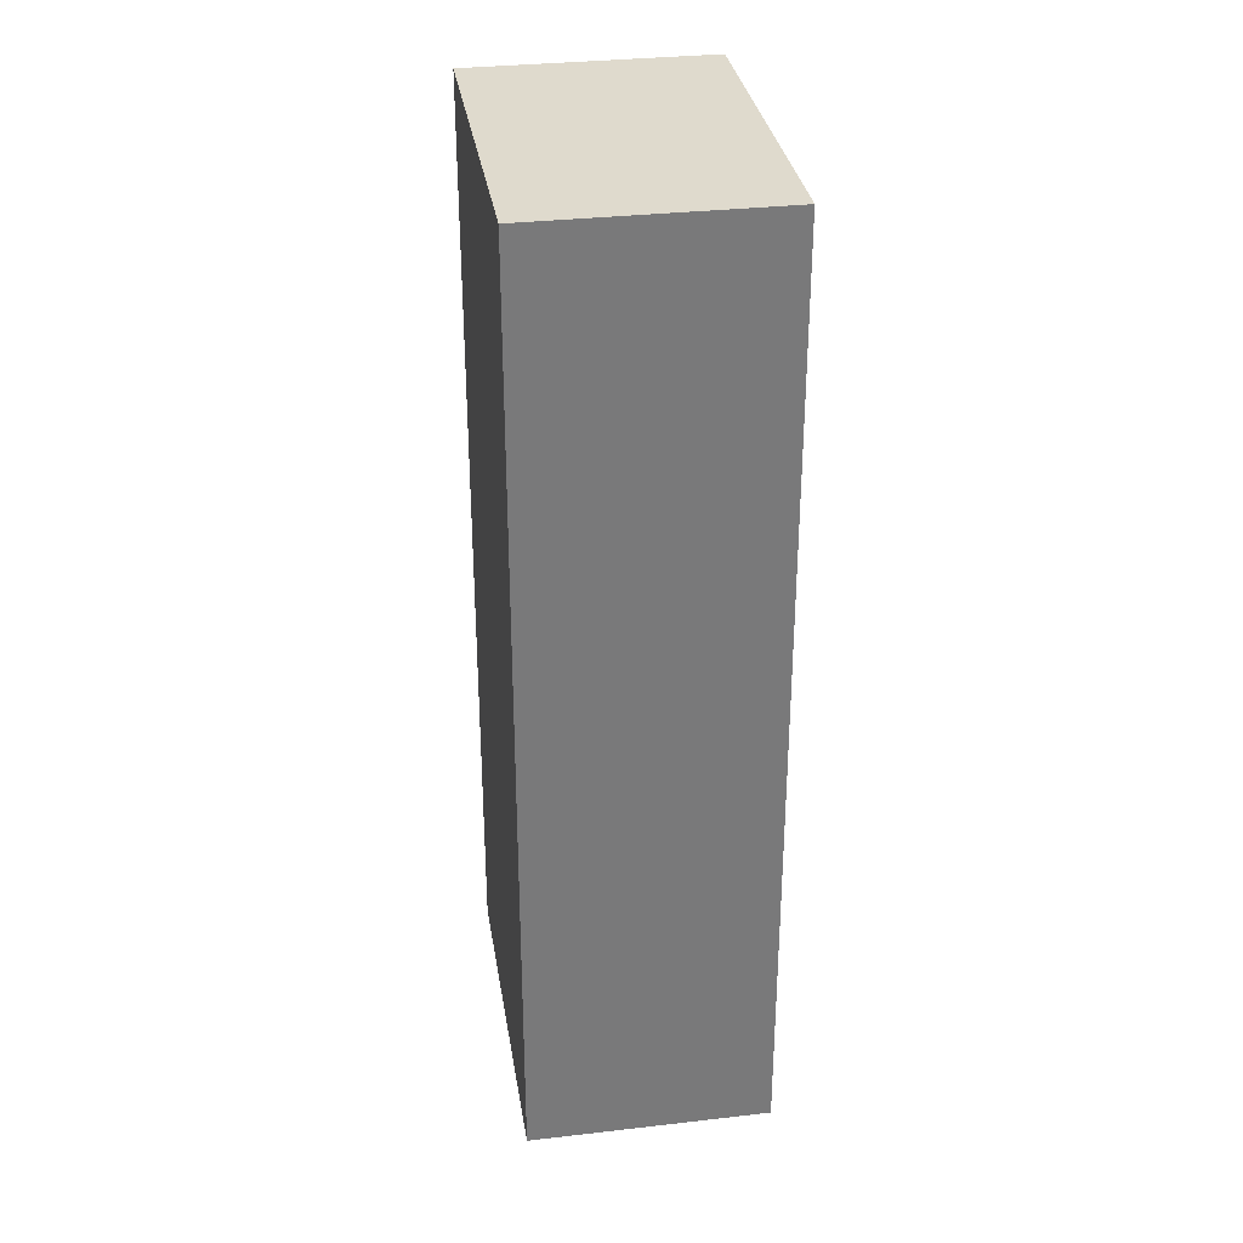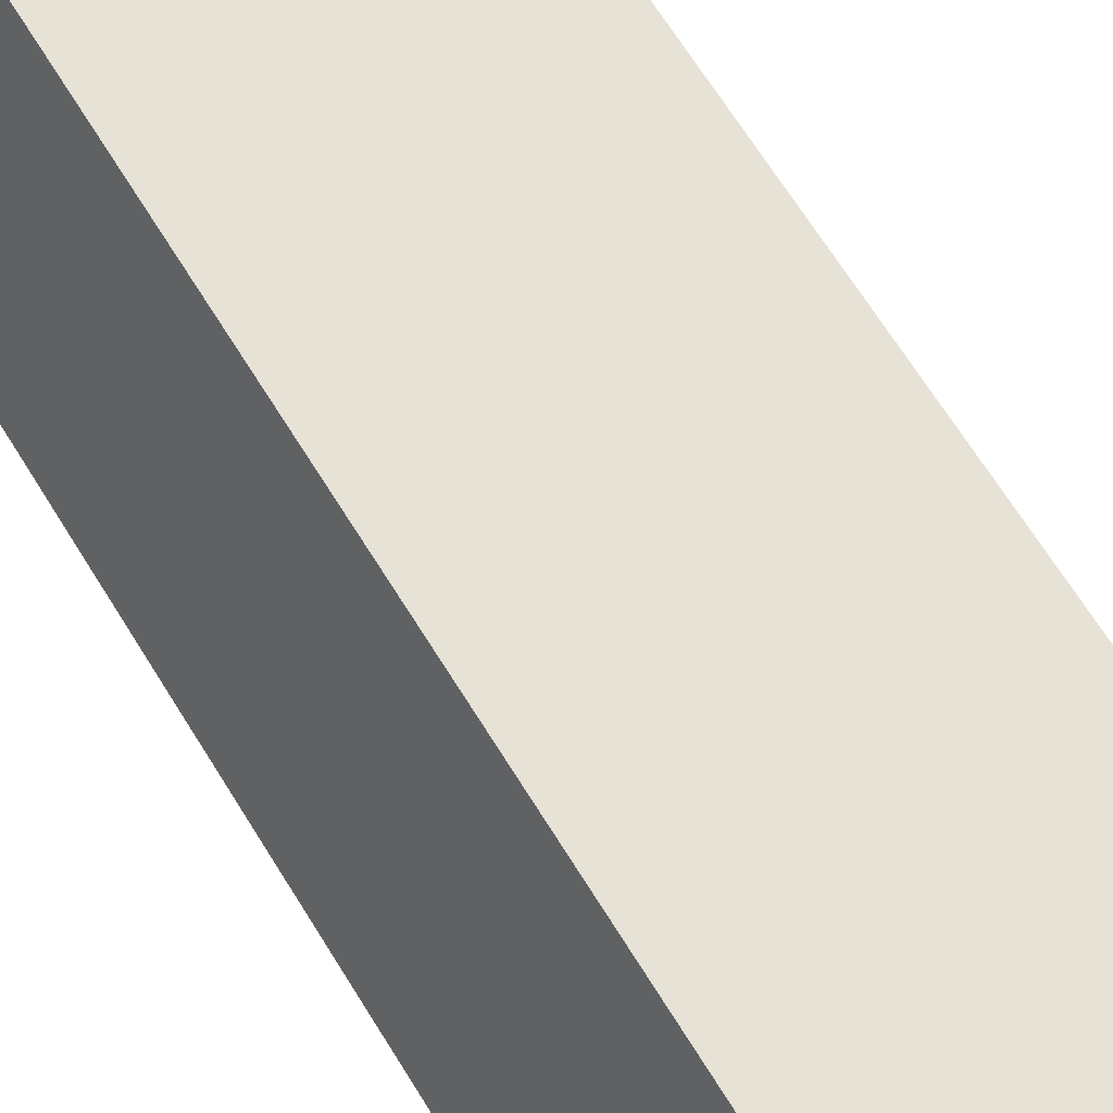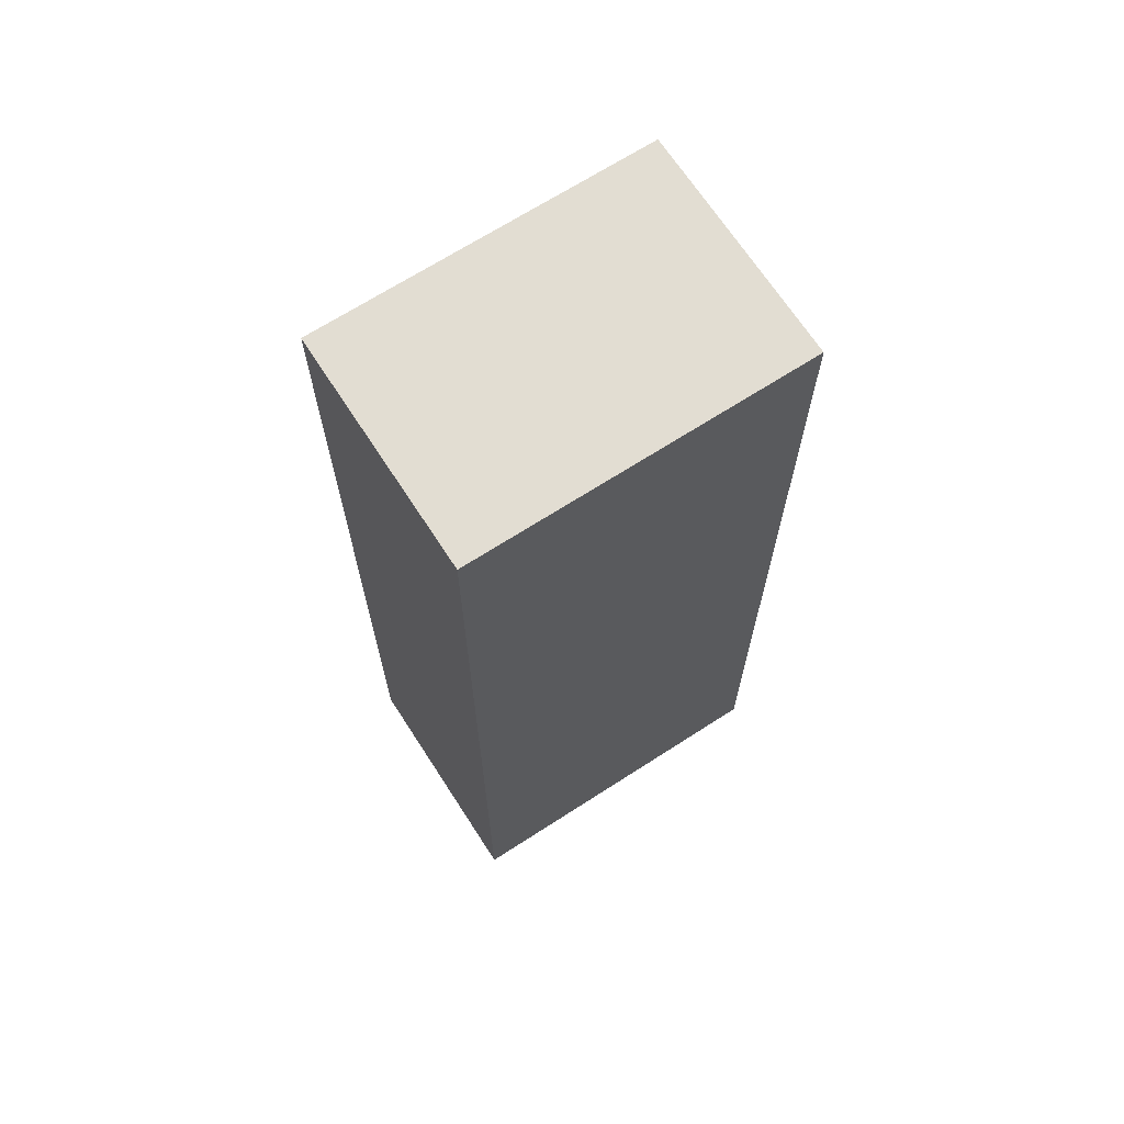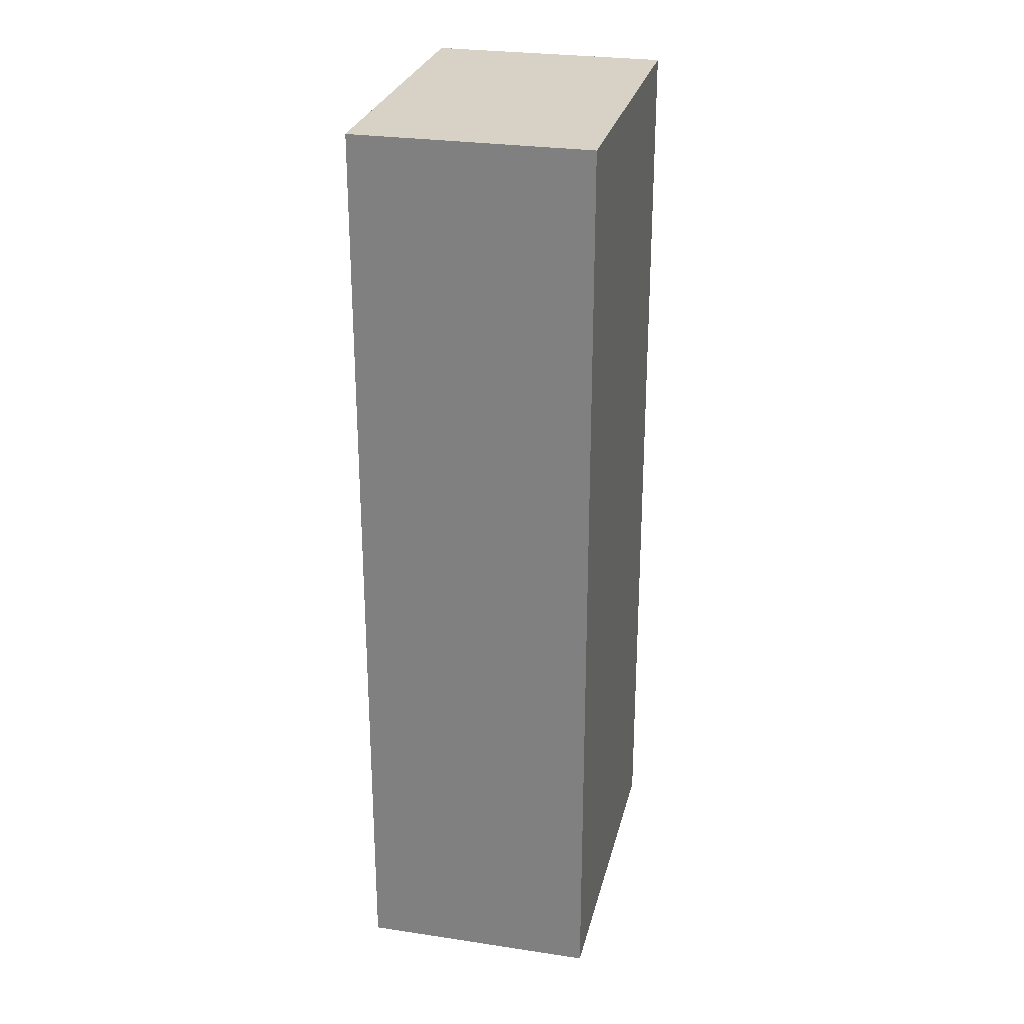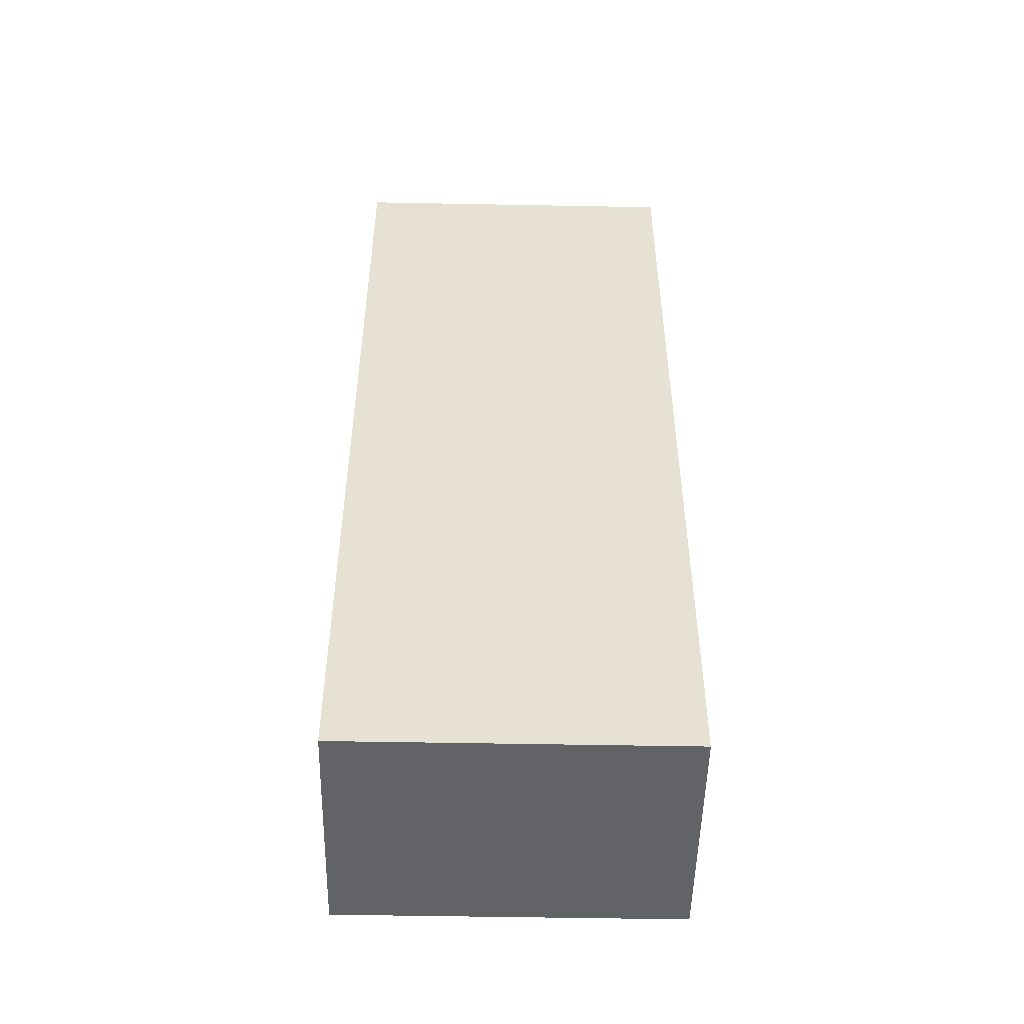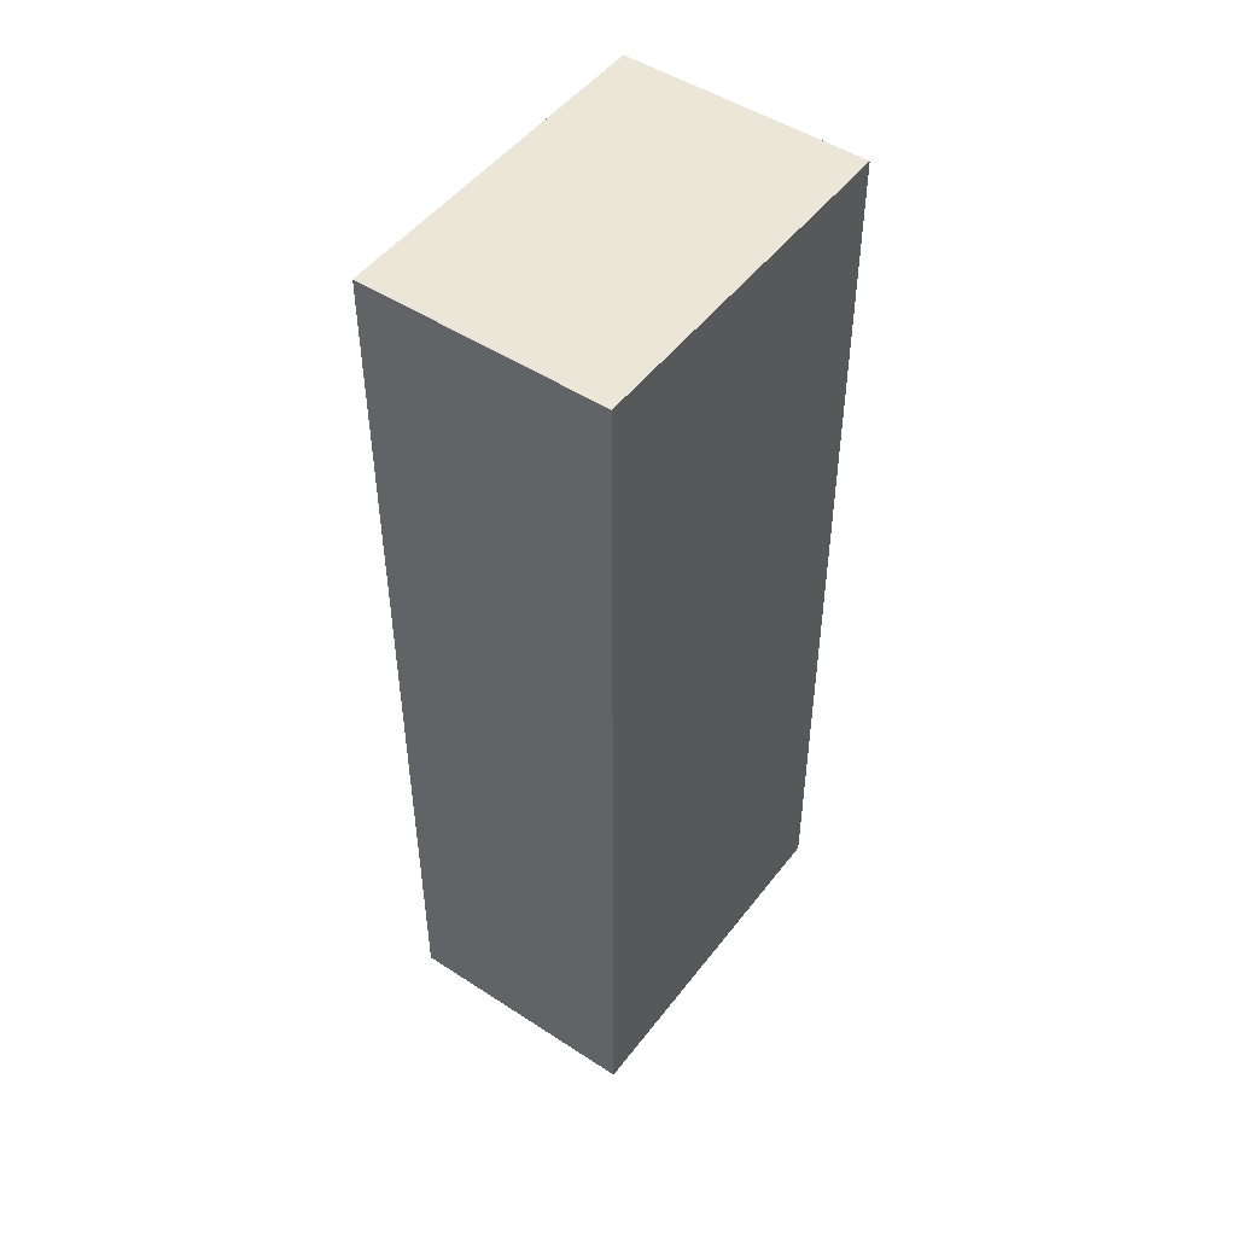
<metadata>
{"format":"obj","ext":"obj","renderer":"f3d","projection":"perspective","resolution":1024,"background":"white","views":[{"elev":32.6,"azim":57.1,"up":"+Y"},{"elev":69.3,"azim":147.9,"up":"+Z"},{"elev":68.2,"azim":123.3,"up":"+Y"},{"elev":27.2,"azim":79.3,"up":"+Y"},{"elev":-50.8,"azim":-25.0,"up":"+Y"},{"elev":49.3,"azim":102.0,"up":"+Y"}]}
</metadata>
<code>
o Cube.008_Cube.050
v 4.283 10.92 -10.41
v 4.283 15.38 -10.41
v 4.741 10.92 -11.45
v 4.741 15.38 -11.45
v 5.786 10.92 -9.746
v 5.786 15.38 -9.746
v 6.244 10.92 -10.78
v 6.244 15.38 -10.78
f 2 3 1
f 4 7 3
f 8 5 7
f 6 1 5
f 7 1 3
f 4 6 8
f 2 4 3
f 4 8 7
f 8 6 5
f 6 2 1
f 7 5 1
f 4 2 6

</code>
